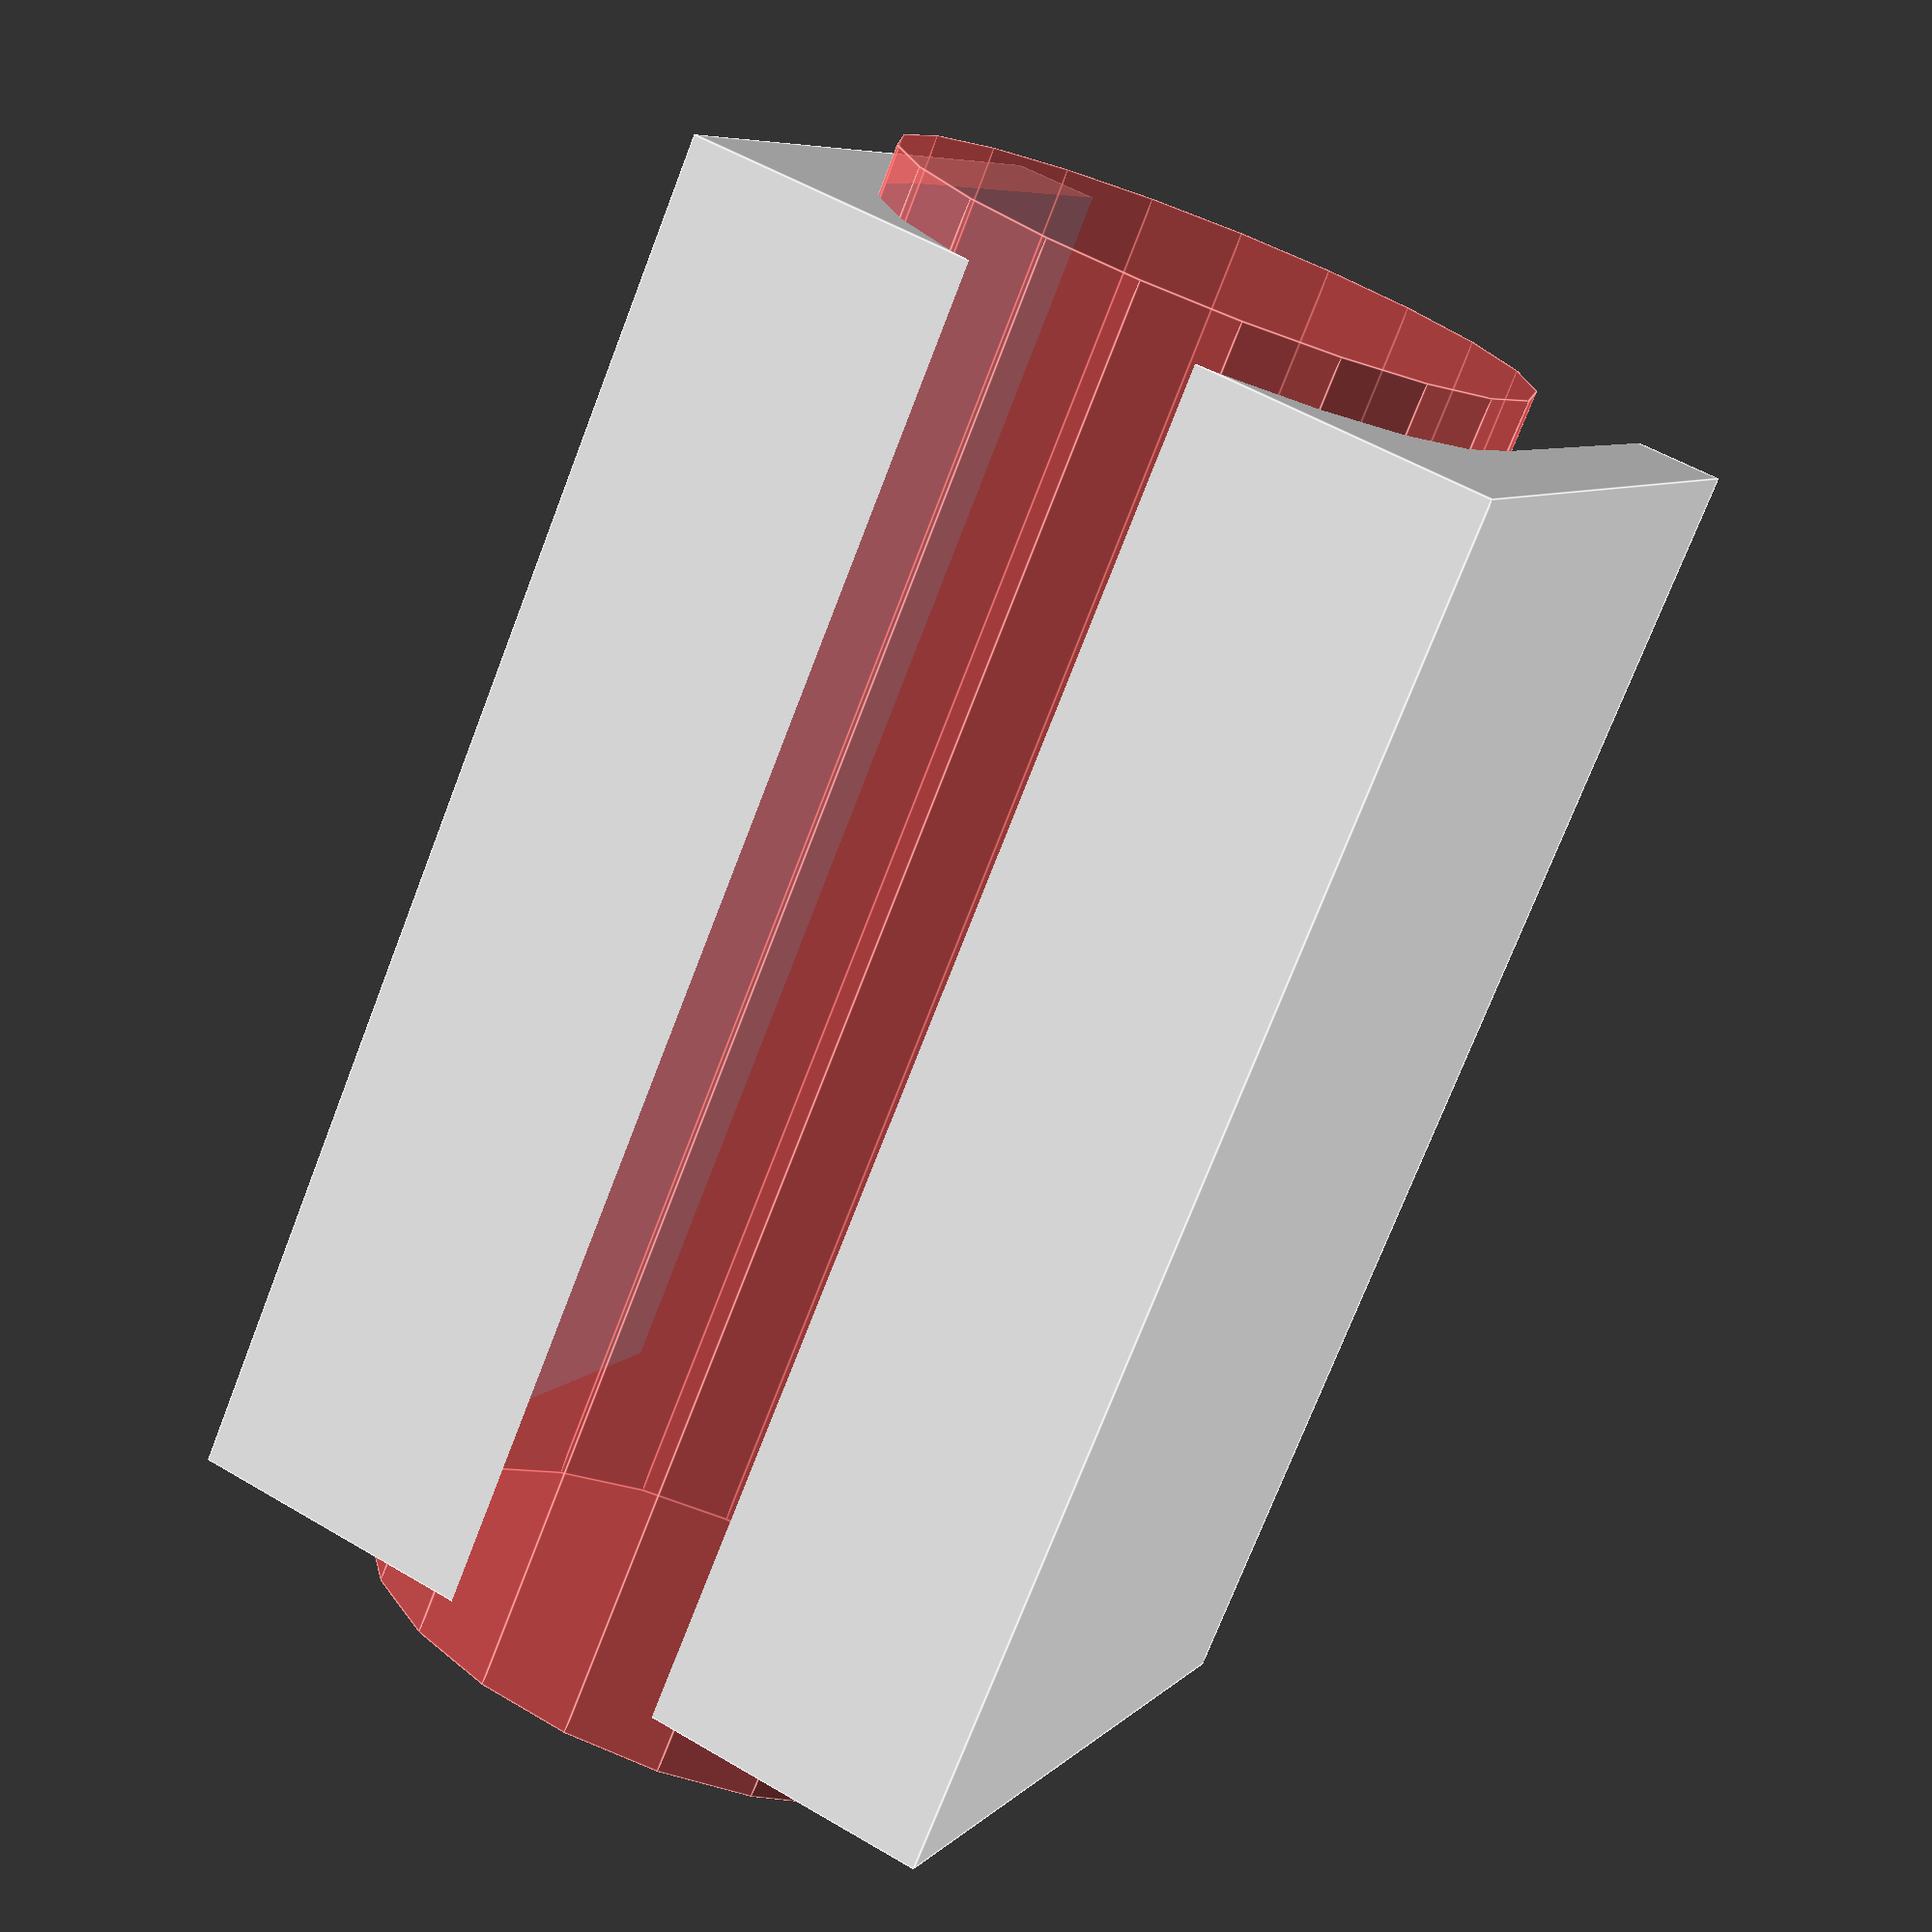
<openscad>
//-- Parámetros a variar
freq = 2; // Frecuencia en GHz
d0 = 10;
dL = 80;
i = 10;

//-- Determinación de constantes
lambda = 299.792458/freq;
L = 0.4*lambda;
a = d0;
b = ln(dL/d0)/L;

//-- CONSTRUCCIÓN DEL FEED
grosor_feed = 1.8; // Ver en el diagrama, no queda claro
// Revisar. ¿El eje del cilindro debería coincidir con el cable coaxial? Supongo que no por el diagrama

//translate([-(6+2.3+7.4)/2,-28/2,-(13+grosor_feed)/2])

difference(){
  difference(){
    cube([6+2.3+7.4,28,13+2*grosor_feed]);
      
    translate([6,-1,grosor_feed])
    cube([7.4+2.3+2,28+2,13]);
  }
  
  translate([6,-1,grosor_feed+13/2])
  #rotate([-90,0,0])
  cylinder(r=13/2,h=28+2);
}
</openscad>
<views>
elev=305.5 azim=137.4 roll=122.1 proj=p view=edges
</views>
